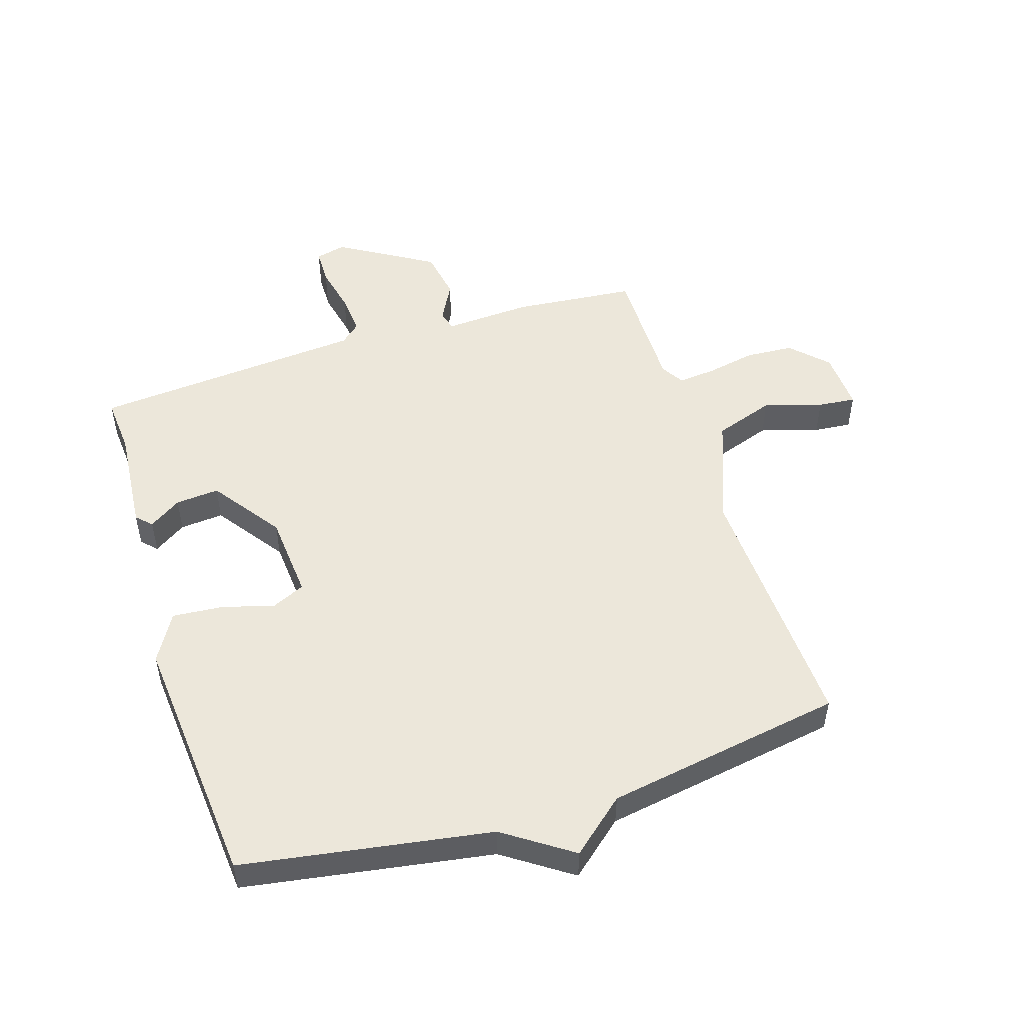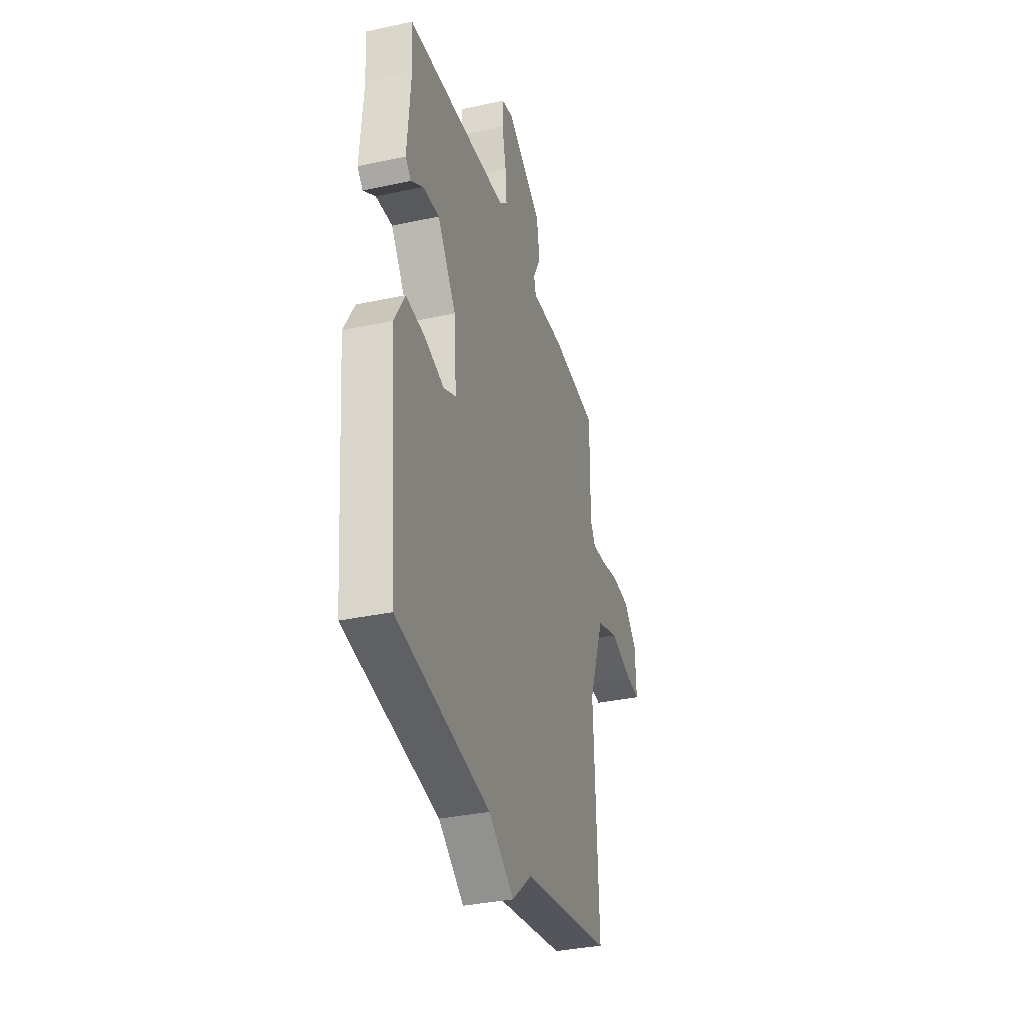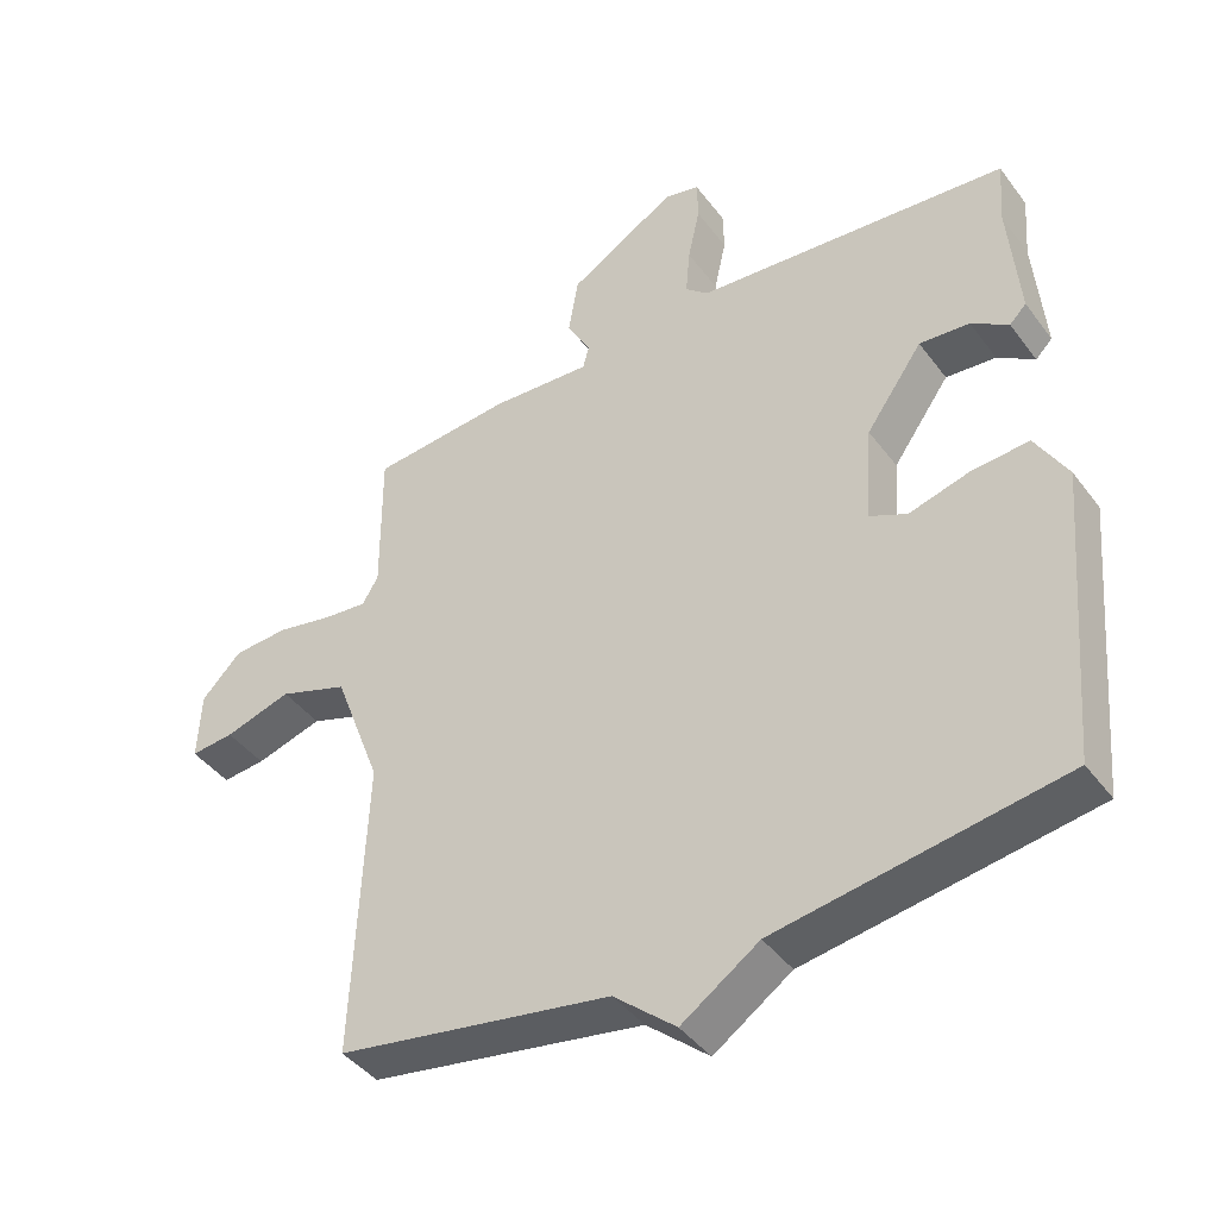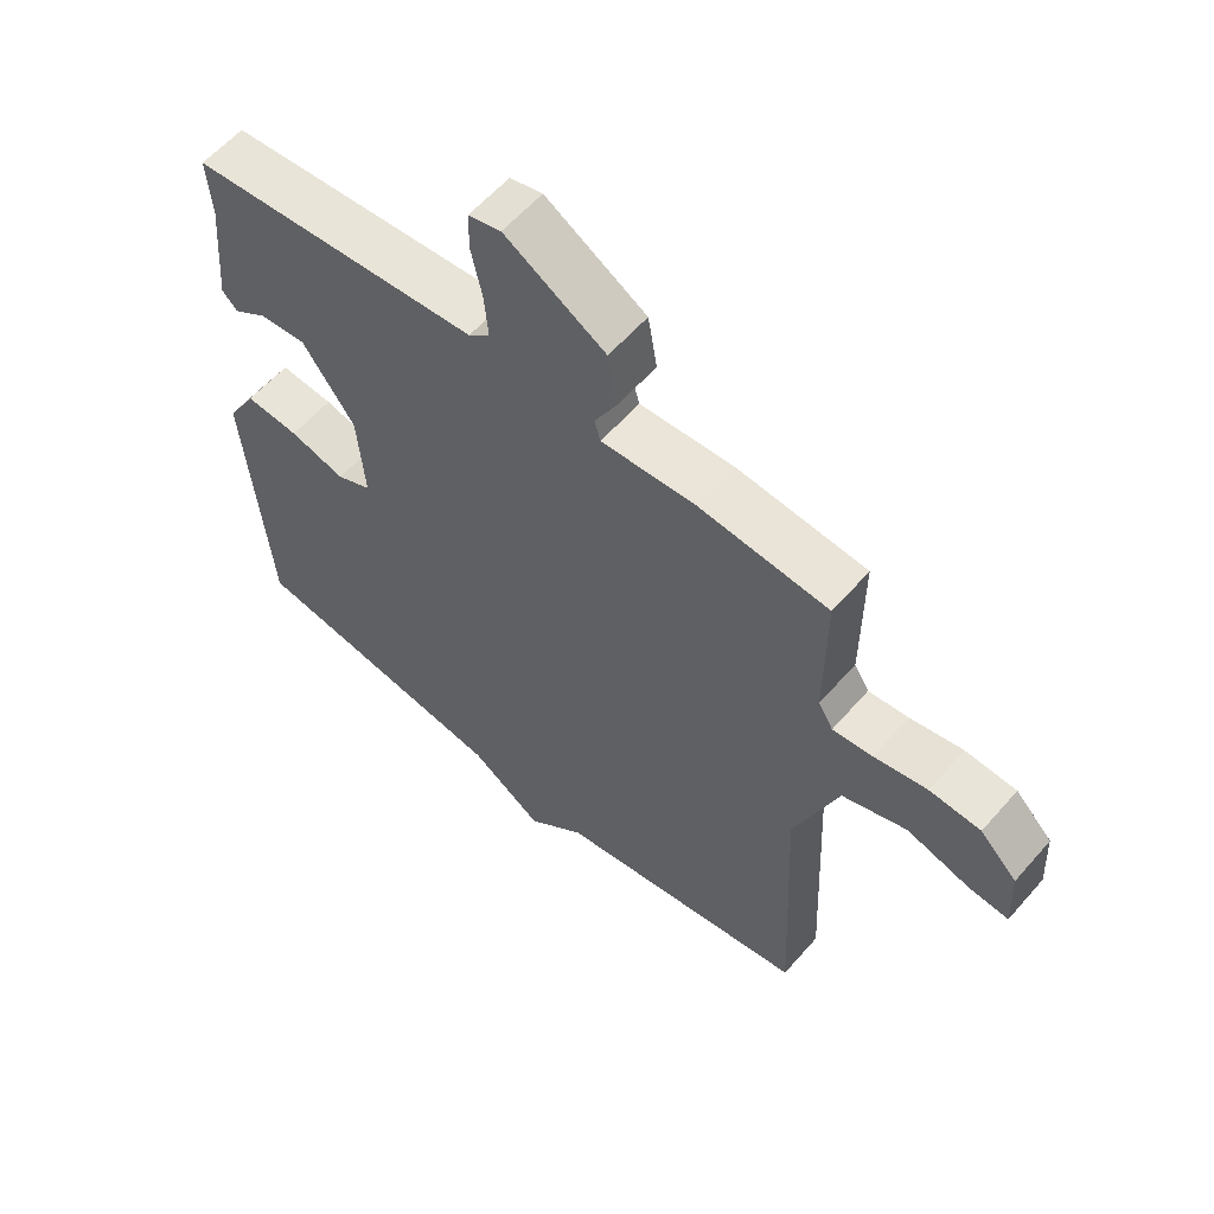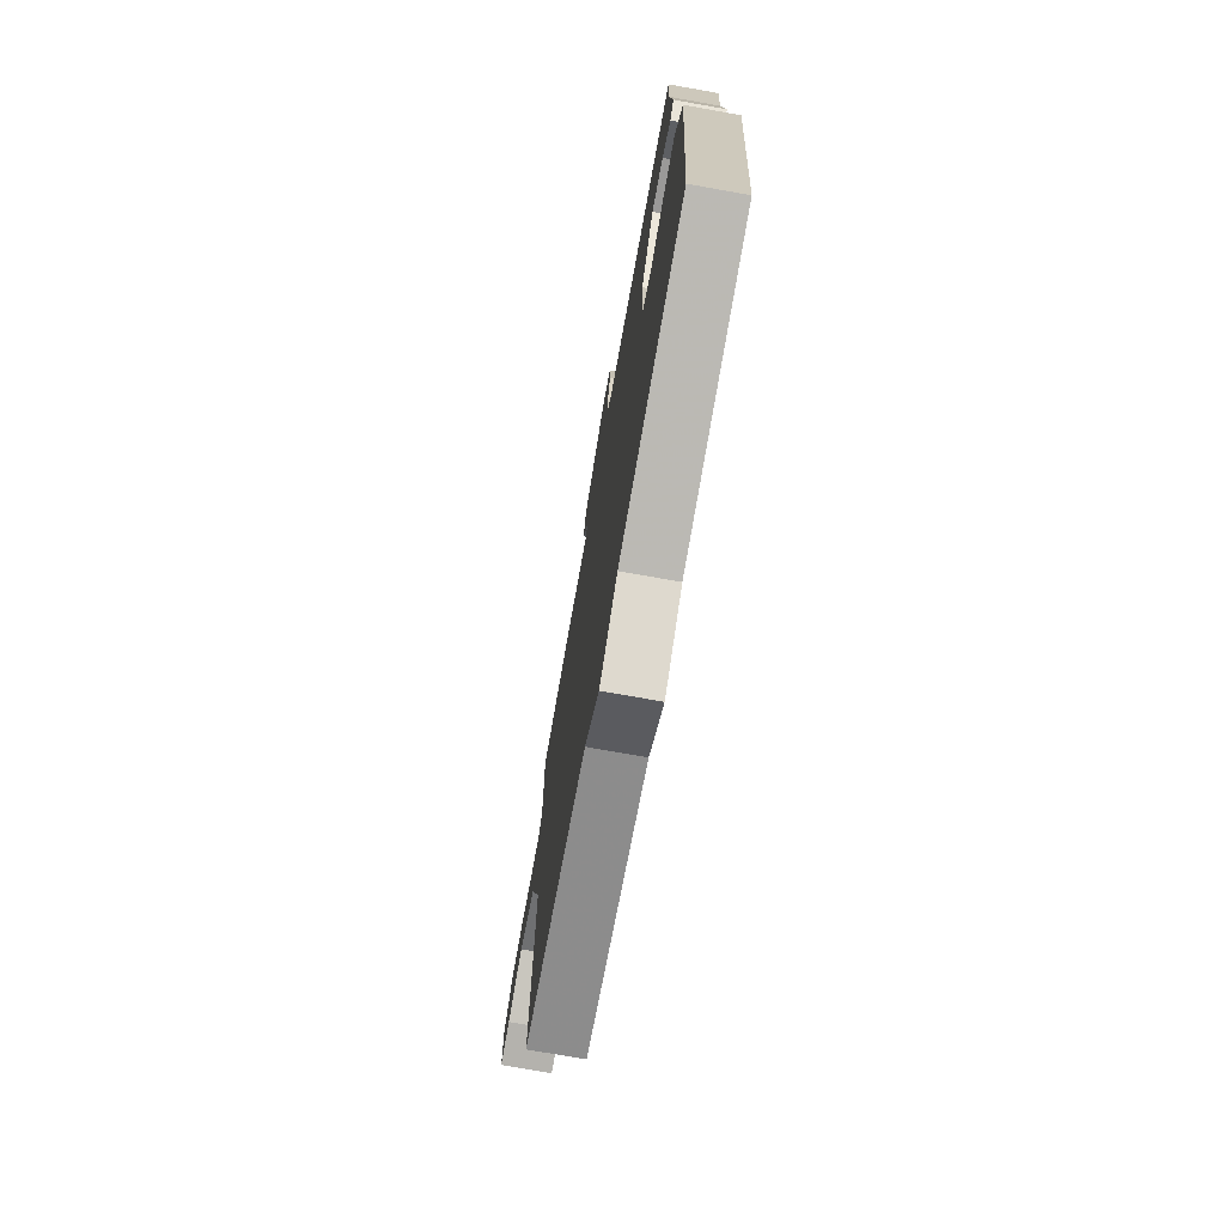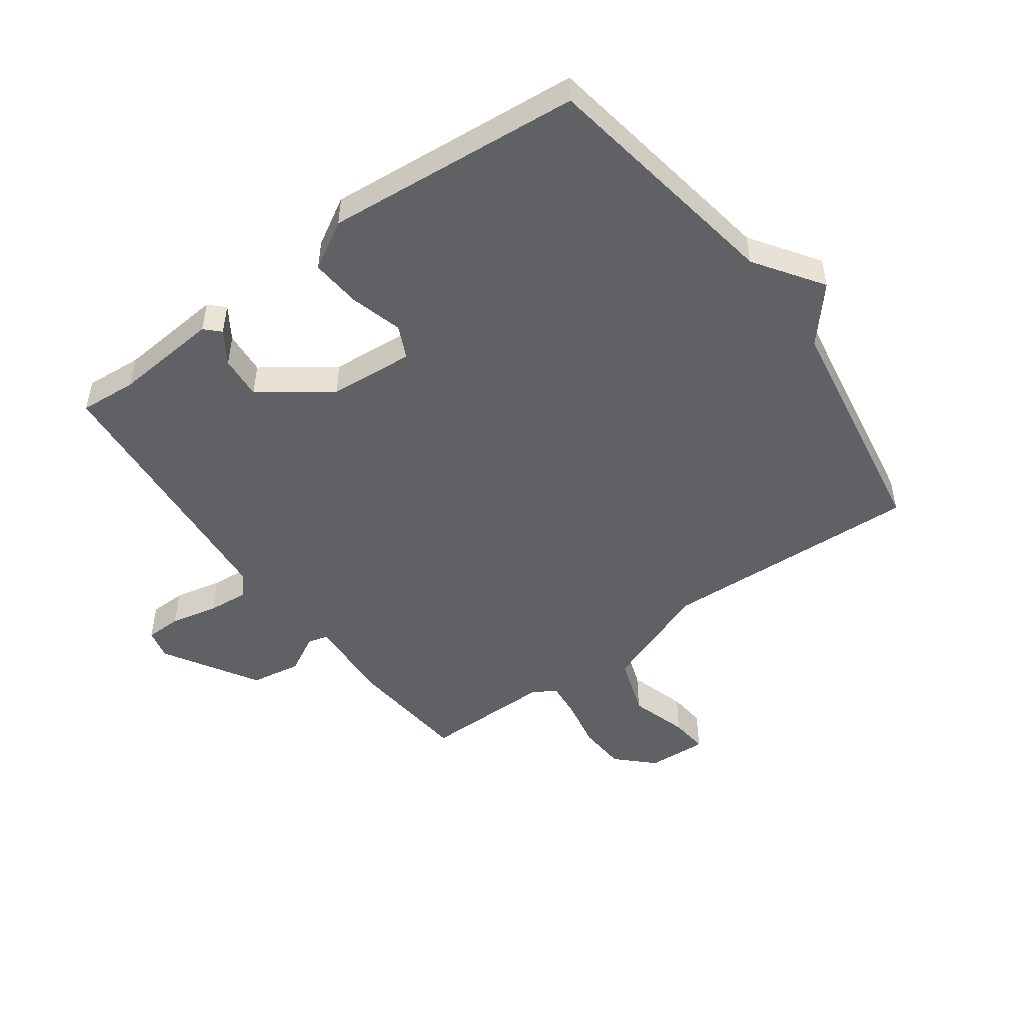
<metadata>
{"format":"obj","ext":"obj","renderer":"f3d","projection":"perspective","resolution":1024,"background":"white","views":[{"elev":50.9,"azim":162.4,"up":"+Y"},{"elev":-34.4,"azim":106.2,"up":"+Z"},{"elev":-42.2,"azim":33.6,"up":"+Z"},{"elev":58.9,"azim":-139.3,"up":"+Z"},{"elev":-73.9,"azim":79.9,"up":"+Z"},{"elev":-49.4,"azim":126.0,"up":"+Y"}]}
</metadata>
<code>
v -0.5 0.07 0.5
v -0.299 0.07 0.519
v -0.155 0.07 0.511
v -0.146 0.07 0.544
v -0.18 0.07 0.607
v -0.166 0.07 0.69
v -0.011 0.07 0.783
v 0.039 0.07 0.771
v 0.04 0.07 0.712
v 0.023 0.07 0.634
v 0.017 0.07 0.566
v 0.05 0.07 0.537
v 0.5 0.07 0.5
v 0.493 0.07 0.406
v 0.508 0.07 0.232
v 0.484 0.07 0.208
v 0.431 0.07 0.243
v 0.359 0.07 0.249
v 0.278 0.07 0.135
v 0.267 0.07 -0.005
v 0.321 0.07 -0.03
v 0.407 0.07 -0.006
v 0.49 0.07 0.001
v 0.536 0.07 -0.078
v 0.5 0.07 -0.5
v 0.092 0.07 -0.566
v -0.019 0.07 -0.642
v -0.108 0.07 -0.566
v -0.5 0.07 -0.5
v -0.481 0.07 -0.071
v -0.549 0.07 0.109
v -0.648 0.07 0.143
v -0.744 0.07 0.114
v -0.806 0.07 0.108
v -0.801 0.07 0.207
v -0.744 0.07 0.265
v -0.665 0.07 0.27
v -0.584 0.07 0.254
v -0.522 0.07 0.248
v -0.499 0.07 0.286
v -0.5 0 0.5
v -0.299 0 0.519
v -0.155 0 0.511
v -0.146 0 0.544
v -0.18 0 0.607
v -0.166 0 0.69
v -0.011 0 0.783
v 0.039 0 0.771
v 0.04 0 0.712
v 0.023 0 0.634
v 0.017 0 0.566
v 0.05 0 0.537
v 0.5 0 0.5
v 0.493 0 0.406
v 0.508 0 0.232
v 0.484 0 0.208
v 0.431 0 0.243
v 0.359 0 0.249
v 0.278 0 0.135
v 0.267 0 -0.005
v 0.321 0 -0.03
v 0.407 0 -0.006
v 0.49 0 0.001
v 0.536 0 -0.078
v 0.5 0 -0.5
v 0.092 0 -0.566
v -0.019 0 -0.642
v -0.108 0 -0.566
v -0.5 0 -0.5
v -0.481 0 -0.071
v -0.549 0 0.109
v -0.648 0 0.143
v -0.744 0 0.114
v -0.806 0 0.108
v -0.801 0 0.207
v -0.744 0 0.265
v -0.665 0 0.27
v -0.584 0 0.254
v -0.522 0 0.248
v -0.499 0 0.286
f 36 37 38
f 35 36 38
f 34 35 38
f 33 34 38
f 32 33 38
f 31 32 38 39
f 30 31 39 40
f 28 29 30
f 1 2 3
f 40 1 3
f 30 40 3
f 28 30 3
f 27 28 3
f 26 27 3
f 24 25 26
f 23 24 26
f 22 23 26
f 21 22 26
f 14 15 16 17
f 14 17 18
f 13 14 18
f 12 13 18
f 11 12 18 19
f 8 9 10
f 7 8 10
f 6 7 10
f 5 6 10
f 4 5 10
f 4 10 11
f 11 19 20
f 4 11 20
f 3 4 20
f 20 21 26
f 3 20 26
f 78 77 76
f 78 76 75
f 78 75 74
f 78 74 73
f 78 73 72
f 79 78 72 71
f 80 79 71 70
f 70 69 68
f 43 42 41
f 43 41 80
f 43 80 70
f 43 70 68
f 43 68 67
f 43 67 66
f 66 65 64
f 66 64 63
f 66 63 62
f 66 62 61
f 57 56 55 54
f 58 57 54
f 58 54 53
f 58 53 52
f 59 58 52 51
f 50 49 48
f 50 48 47
f 50 47 46
f 50 46 45
f 50 45 44
f 51 50 44
f 60 59 51
f 60 51 44
f 60 44 43
f 66 61 60
f 66 60 43
f 1 41 42 2
f 2 42 43 3
f 3 43 44 4
f 4 44 45 5
f 5 45 46 6
f 6 46 47 7
f 7 47 48 8
f 8 48 49 9
f 9 49 50 10
f 10 50 51 11
f 11 51 52 12
f 12 52 53 13
f 13 53 54 14
f 14 54 55 15
f 15 55 56 16
f 16 56 57 17
f 17 57 58 18
f 18 58 59 19
f 19 59 60 20
f 20 60 61 21
f 21 61 62 22
f 22 62 63 23
f 23 63 64 24
f 24 64 65 25
f 25 65 66 26
f 26 66 67 27
f 27 67 68 28
f 28 68 69 29
f 29 69 70 30
f 30 70 71 31
f 31 71 72 32
f 32 72 73 33
f 33 73 74 34
f 34 74 75 35
f 35 75 76 36
f 36 76 77 37
f 37 77 78 38
f 38 78 79 39
f 39 79 80 40
f 40 80 41 1

</code>
